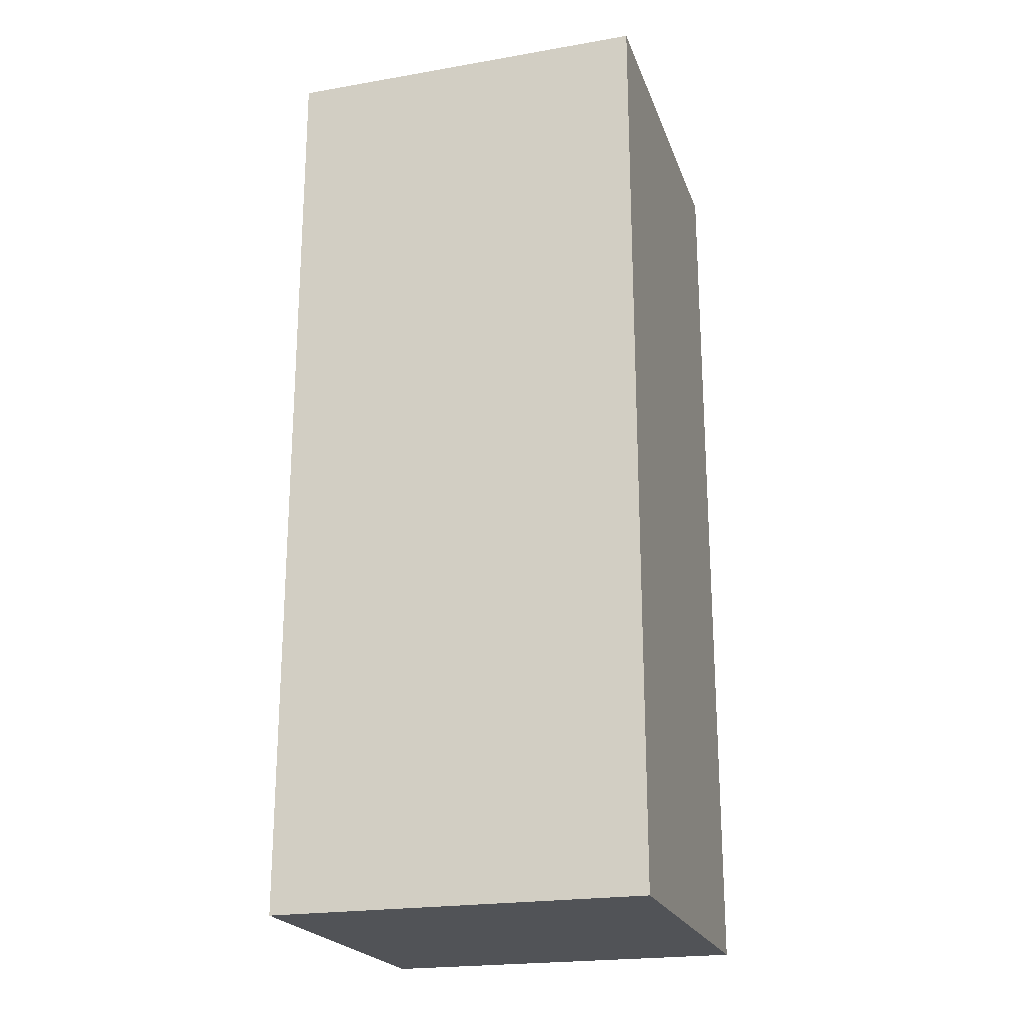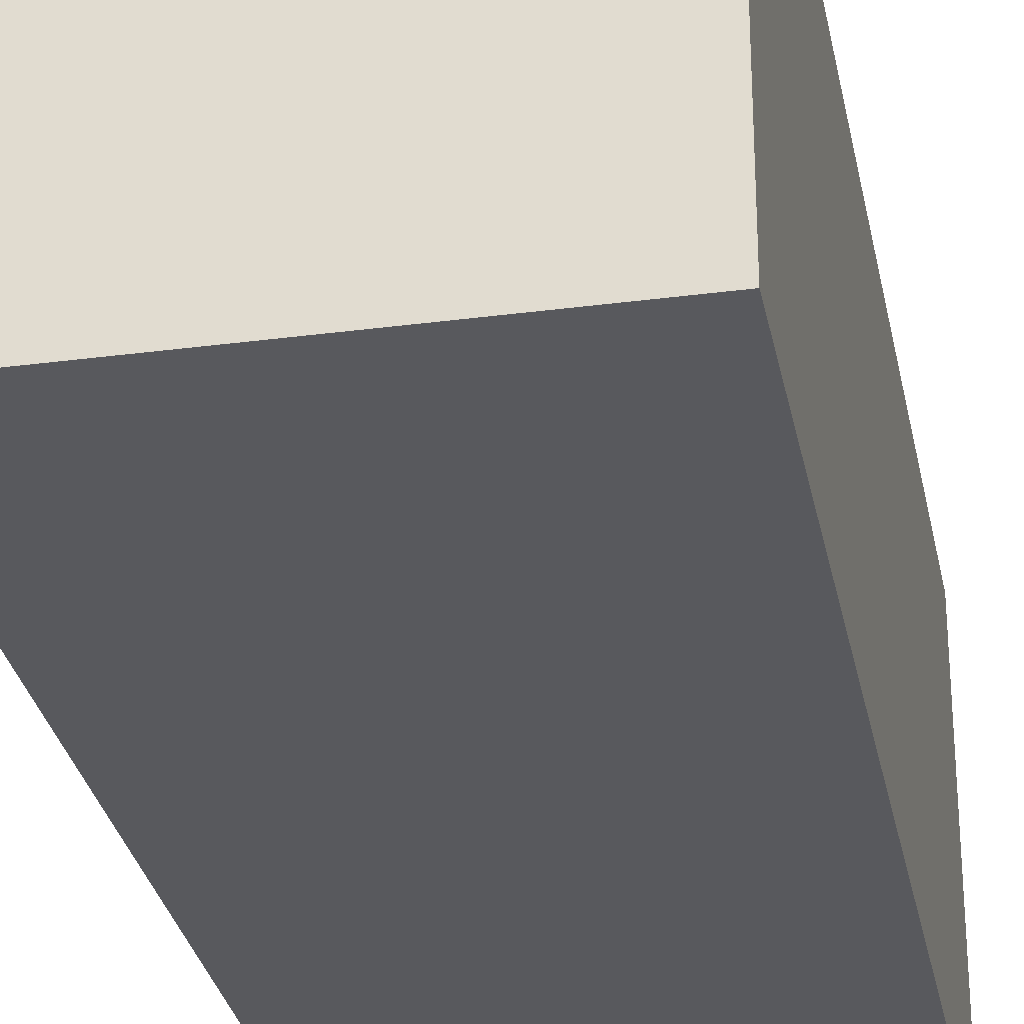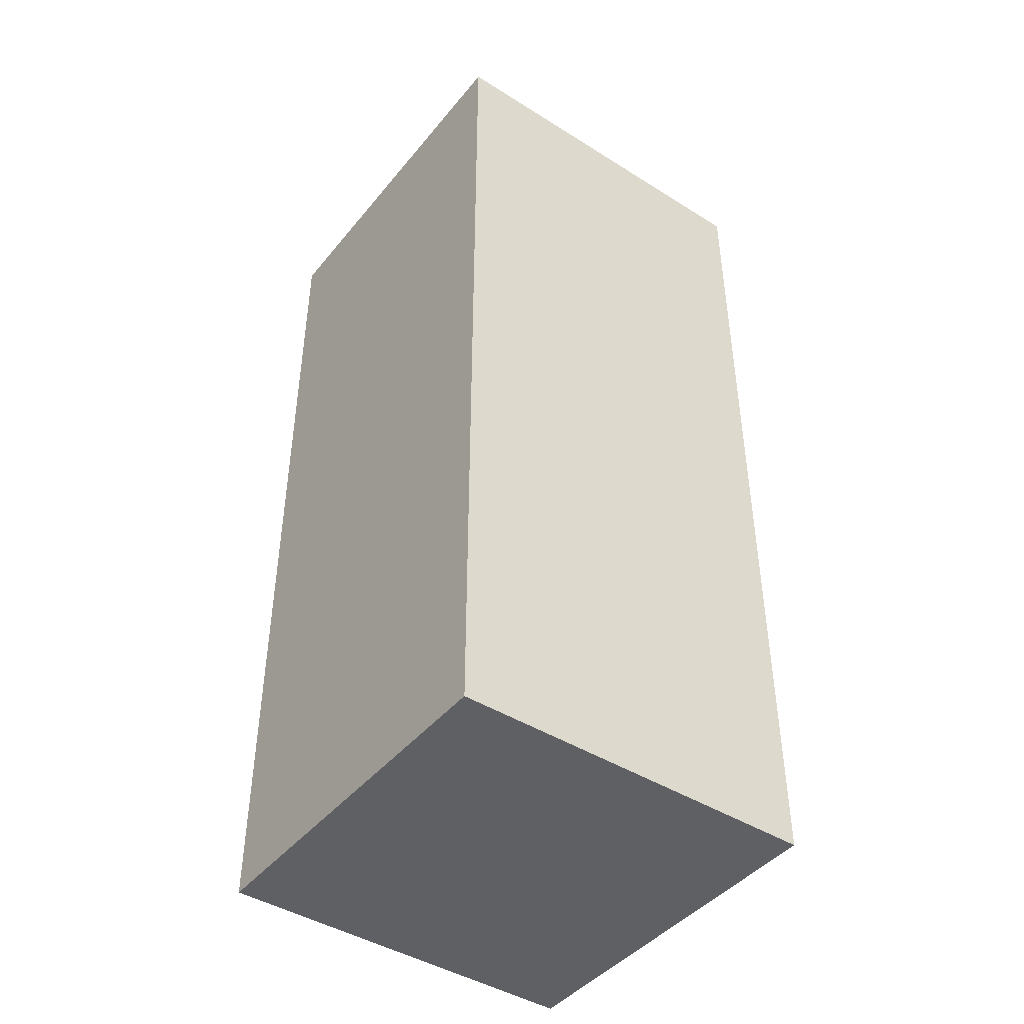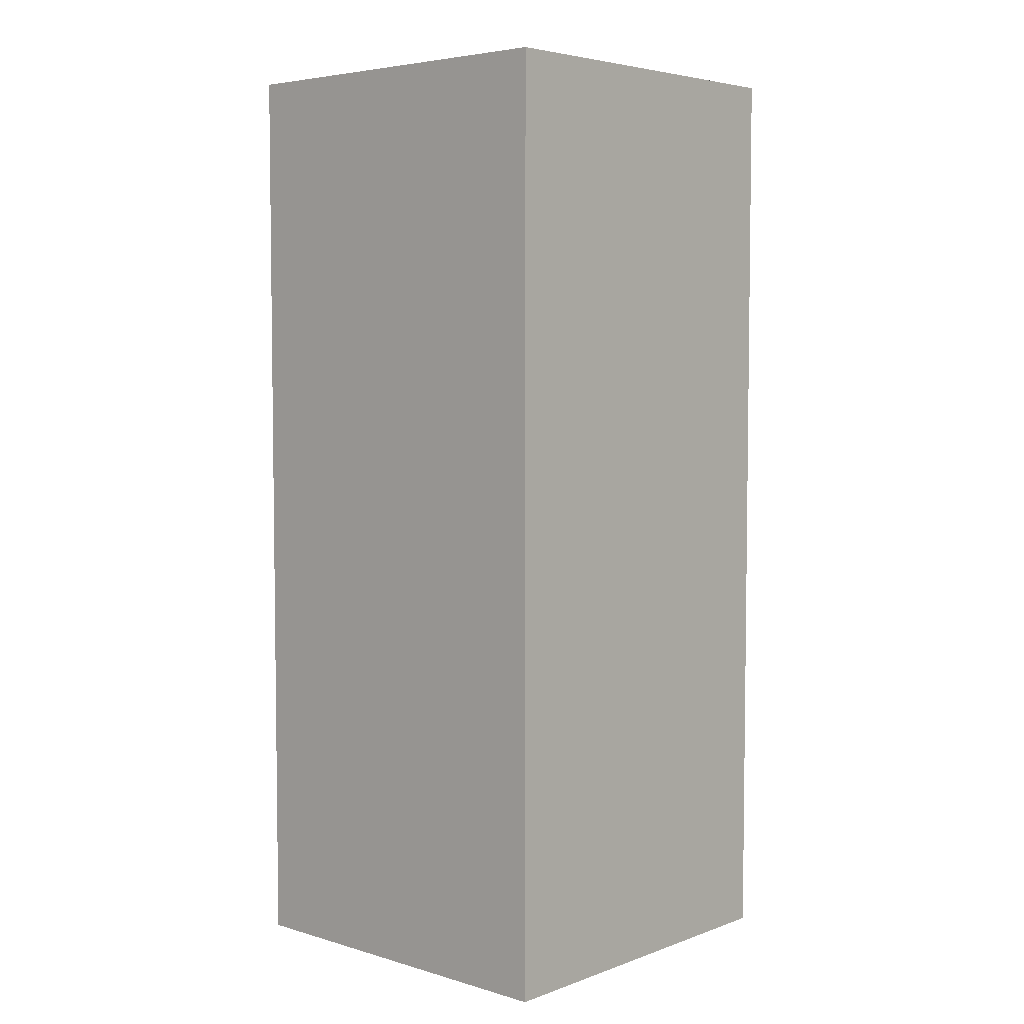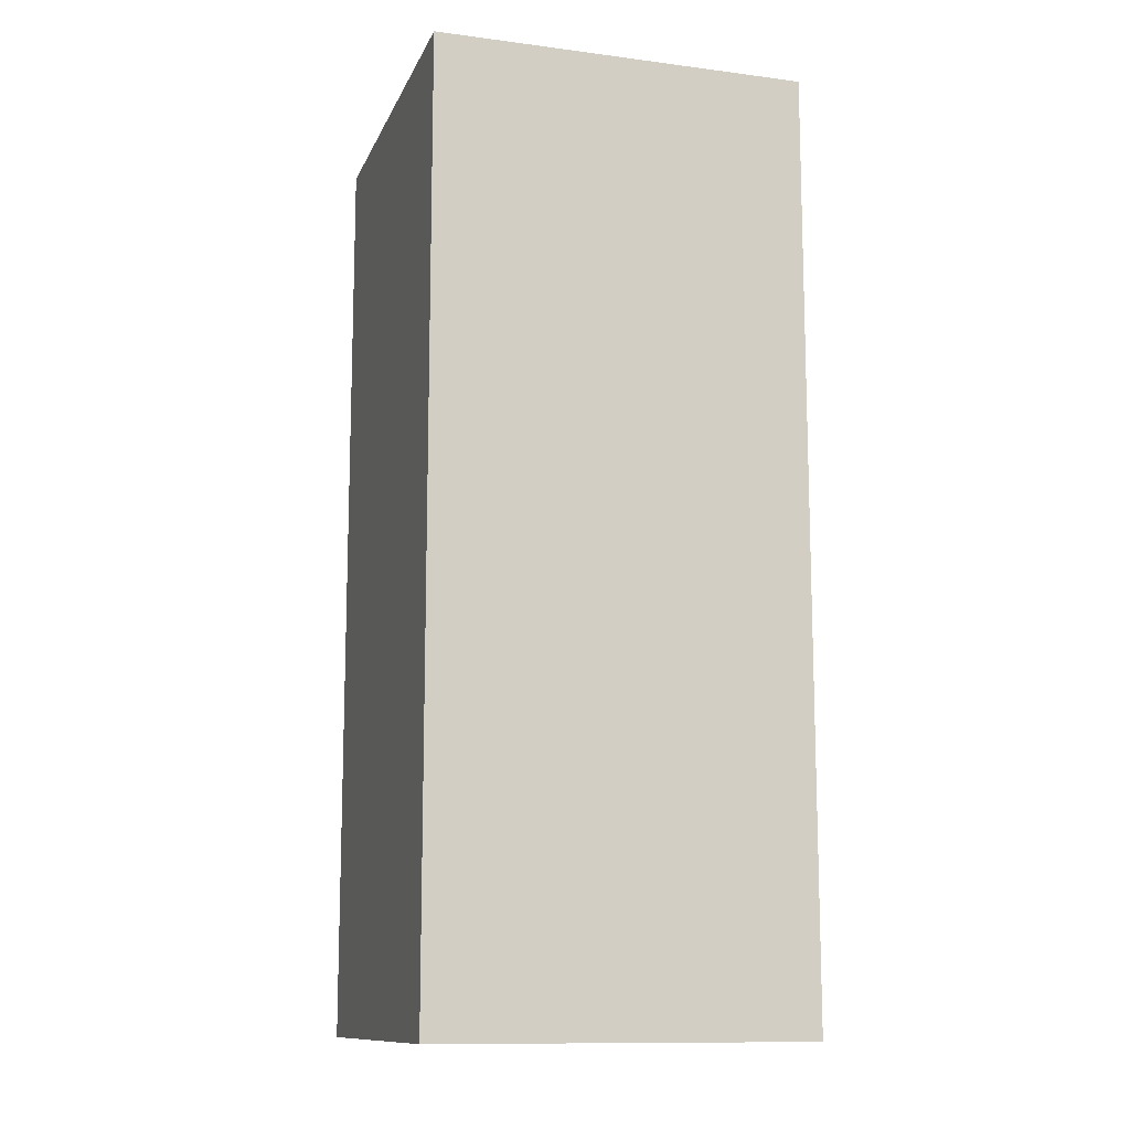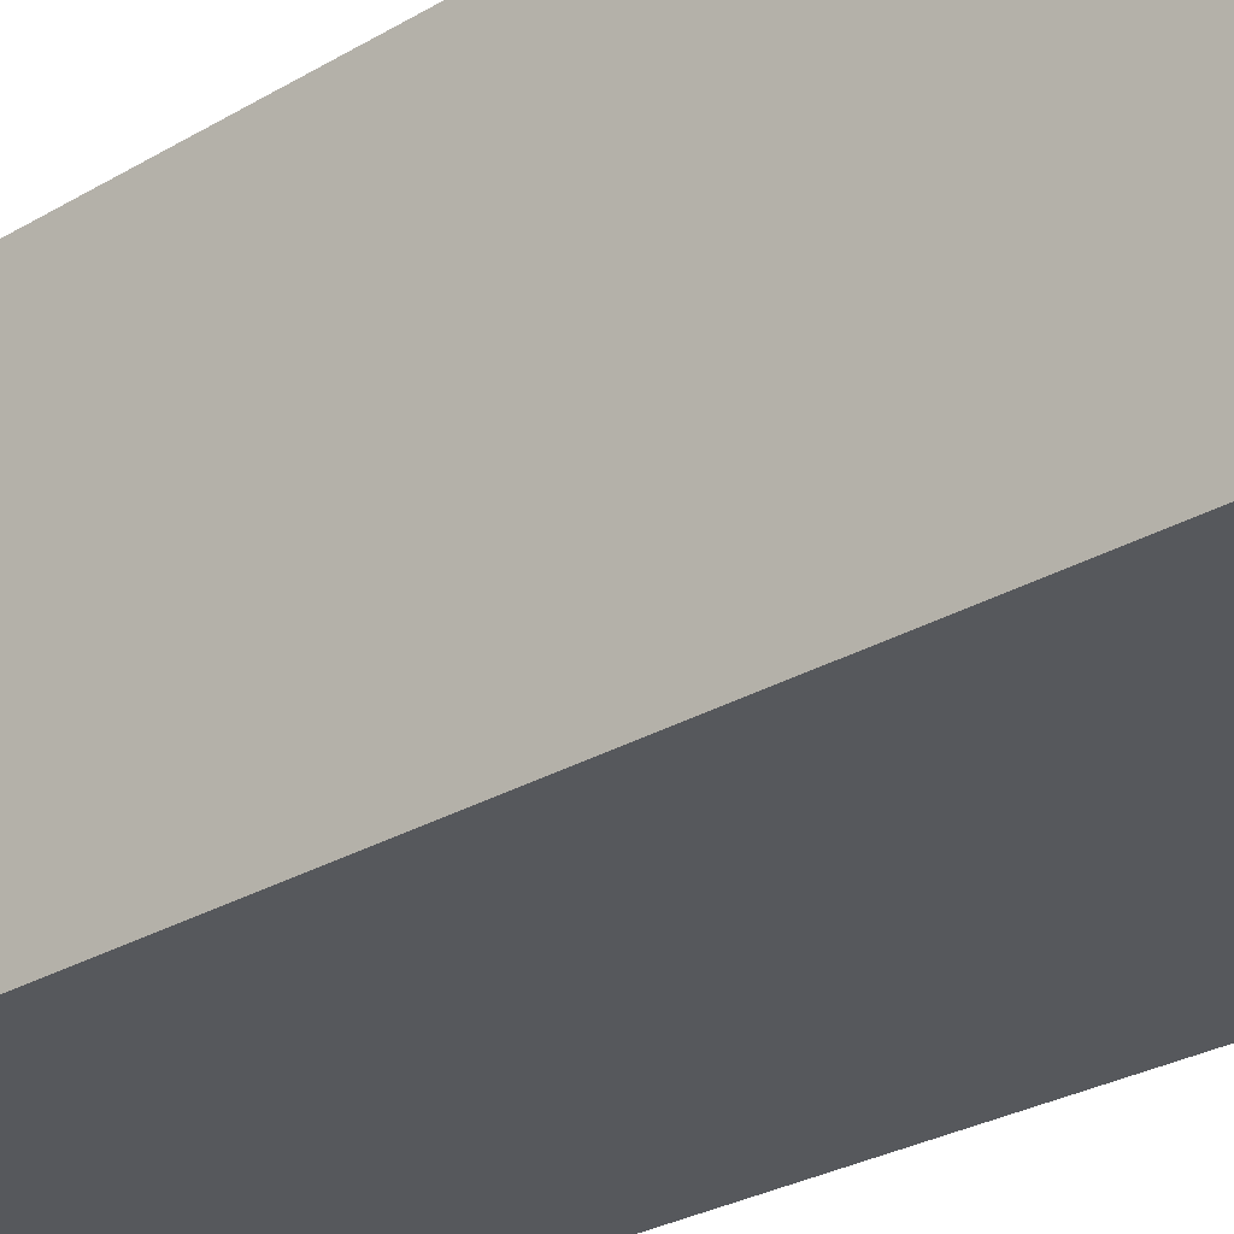
<metadata>
{"format":"obj","ext":"obj","renderer":"f3d","projection":"perspective","resolution":1024,"background":"white","views":[{"elev":-21.8,"azim":106.8,"up":"+Z"},{"elev":-30.1,"azim":-169.1,"up":"+Y"},{"elev":-44.0,"azim":53.7,"up":"+Z"},{"elev":4.9,"azim":132.2,"up":"+Z"},{"elev":-12.0,"azim":-107.0,"up":"+Z"},{"elev":-27.9,"azim":132.0,"up":"+Y"}]}
</metadata>
<code>
o FoxBody
v -4.247 4.247 -10.62
v 4.247 4.247 10.62
v -4.247 4.247 10.62
v -4.247 -4.247 -10.62
v -4.247 -4.247 10.62
v 4.247 -4.247 -10.62
v 4.247 4.247 -10.62
v 4.247 -4.247 10.62
f 3 2 1
f 2 7 1
f 3 1 4
f 1 7 4
f 7 2 8
f 6 7 8
f 7 6 4
f 8 2 5
f 6 8 4
f 8 5 4
f 2 3 5
f 5 3 4

</code>
